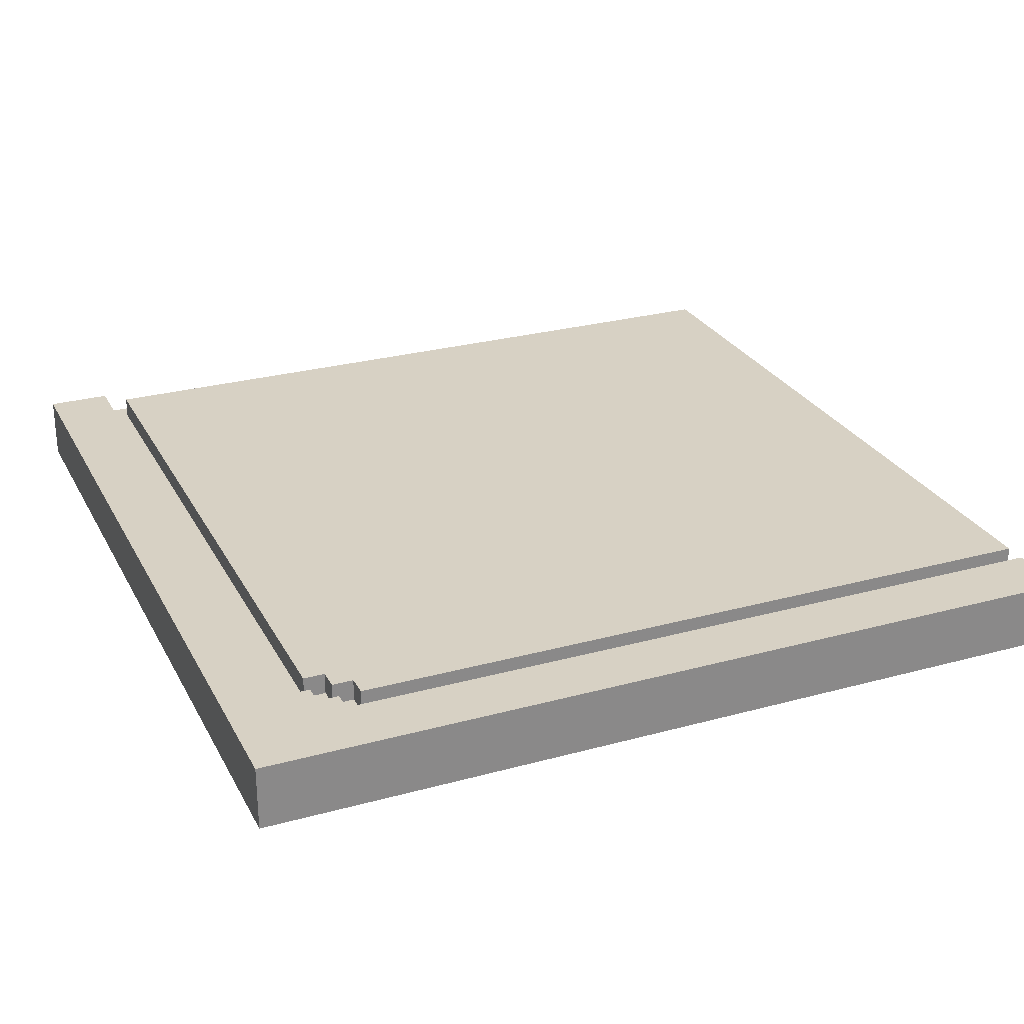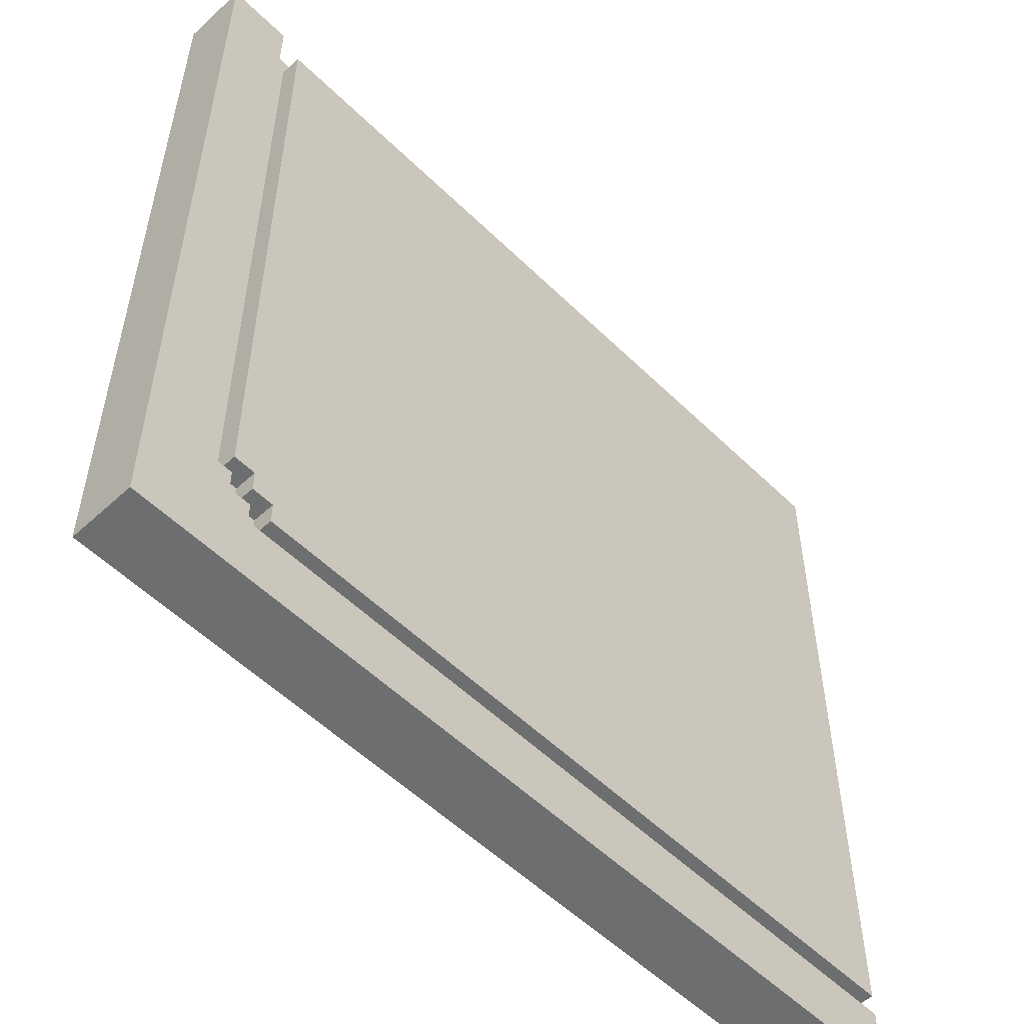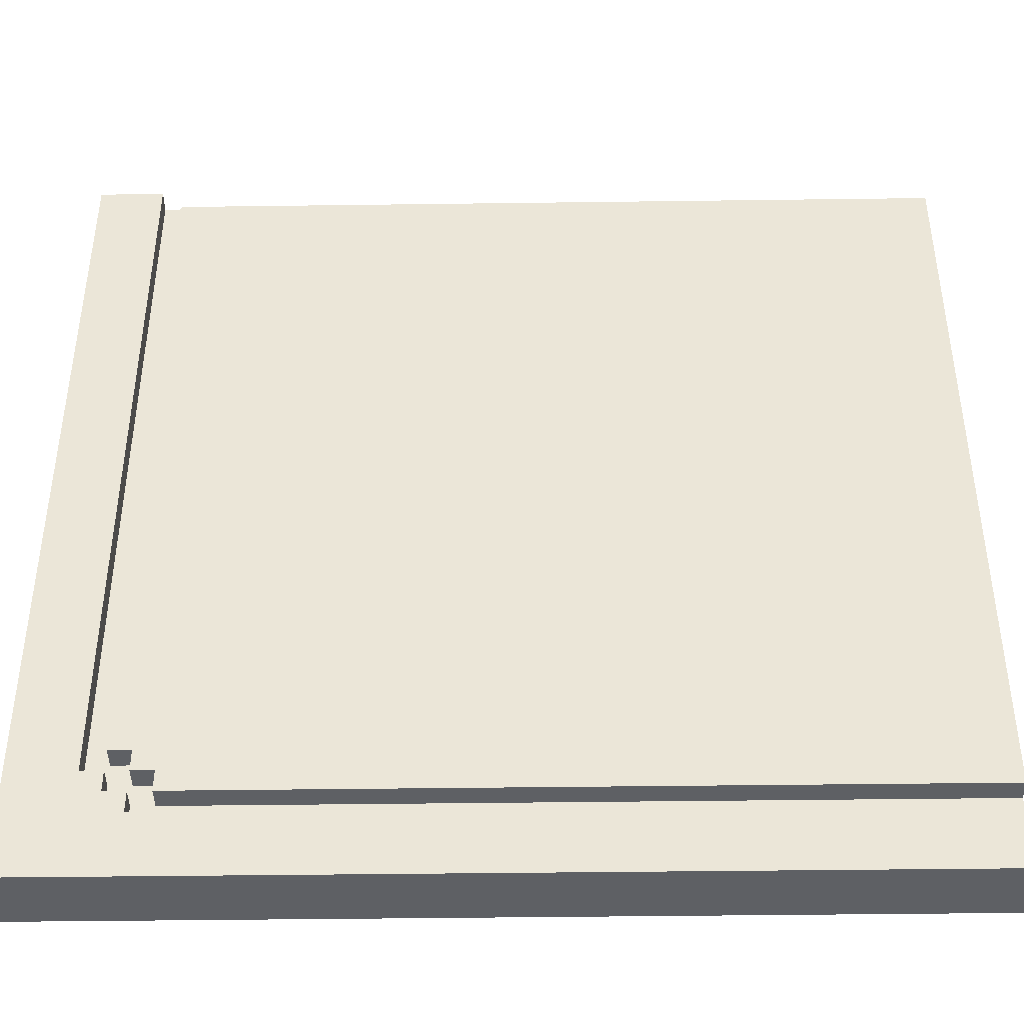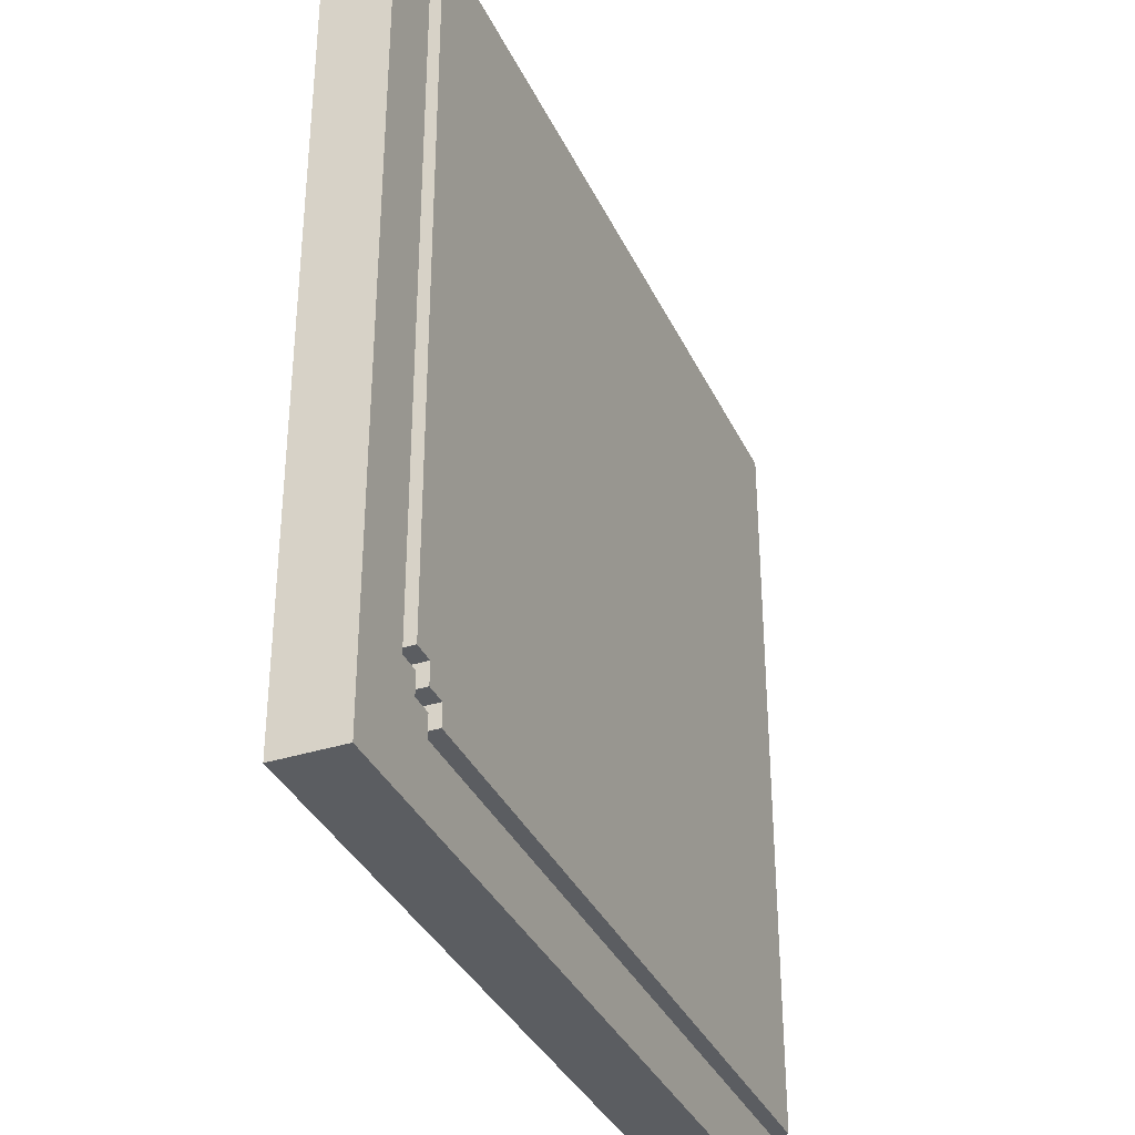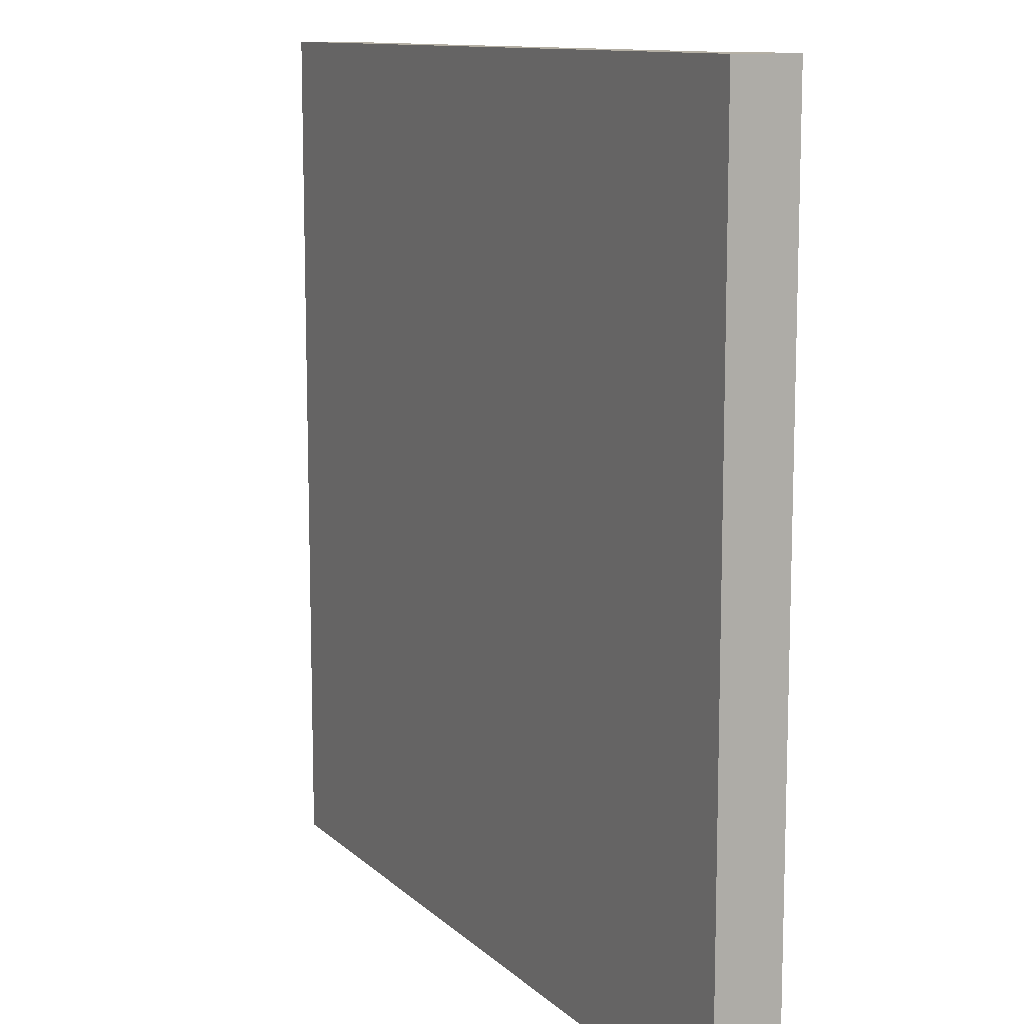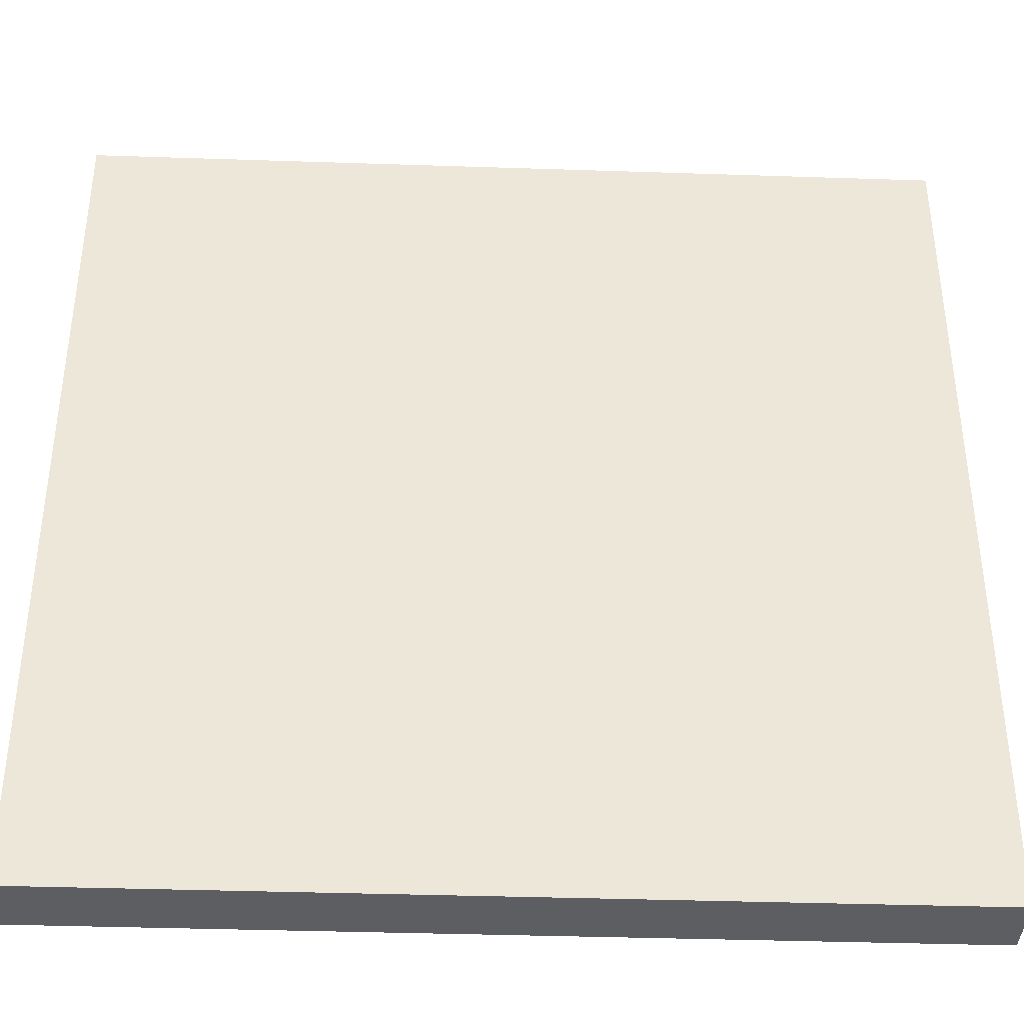
<metadata>
{"format":"obj","ext":"obj","renderer":"f3d","projection":"perspective","resolution":1024,"background":"white","views":[{"elev":27.1,"azim":157.0,"up":"+Y"},{"elev":-54.3,"azim":134.1,"up":"+Z"},{"elev":-42.8,"azim":-179.1,"up":"+Z"},{"elev":-35.6,"azim":112.8,"up":"+Z"},{"elev":11.3,"azim":63.4,"up":"+Z"},{"elev":-38.5,"azim":-2.4,"up":"+Z"}]}
</metadata>
<code>
o StraightSidewalk
v 15.1 0 2
v 15.1 0 -2
v 15.1 0.2 2
v 15.1 0.2 1.9
v 15.1 0.2 -1.6
v 15.1 0.2 -1.7
v 15.1 0.3 1.9
v 15.1 0.3 -1.6
v 15.1 0.3 -1.7
v 15.1 0.3 -2
v 18.6 0.2 -1.6
v 18.6 0.2 -1.7
v 18.6 0.3 -1.6
v 18.6 0.3 -1.7
v 18.7 0.2 -1.5
v 18.7 0.2 -1.6
v 18.7 0.3 -1.5
v 18.7 0.3 -1.6
v 18.8 0.2 2
v 18.8 0.2 -1.5
v 18.8 0.3 2
v 18.8 0.3 -1.5
v 18.5 0.2 -1.5
v 18.5 0.2 -1.6
v 18.5 0.3 -1.5
v 18.5 0.3 -1.6
v 18.6 0.2 -1.4
v 18.6 0.2 -1.5
v 18.6 0.3 -1.4
v 18.6 0.3 -1.5
v 18.7 0.2 1.9
v 18.7 0.2 -1.4
v 18.7 0.3 1.9
v 18.7 0.3 -1.4
v 19.1 0 2
v 19.1 0 -2
v 19.1 0.3 2
v 19.1 0.3 -2
v 15.1 0 2
v 15.1 0.2 2
v 18.8 0.2 2
v 18.8 0.3 2
v 19.1 0 2
v 19.1 0.3 2
v 15.1 0.2 1.9
v 15.1 0.3 1.9
v 18.7 0.2 1.9
v 18.7 0.3 1.9
v 18.7 0.2 -1.5
v 18.7 0.3 -1.5
v 18.8 0.2 -1.5
v 18.8 0.3 -1.5
v 18.6 0.2 -1.6
v 18.6 0.3 -1.6
v 18.7 0.2 -1.6
v 18.7 0.3 -1.6
v 15.1 0.2 -1.7
v 15.1 0.3 -1.7
v 18.6 0.2 -1.7
v 18.6 0.3 -1.7
v 18.6 0.2 -1.4
v 18.6 0.3 -1.4
v 18.7 0.2 -1.4
v 18.7 0.3 -1.4
v 18.5 0.2 -1.5
v 18.5 0.3 -1.5
v 18.6 0.2 -1.5
v 18.6 0.3 -1.5
v 15.1 0.2 -1.6
v 15.1 0.3 -1.6
v 18.5 0.2 -1.6
v 18.5 0.3 -1.6
v 15.1 0 -2
v 15.1 0.3 -2
v 19.1 0 -2
v 19.1 0.3 -2
v 15.1 0 2
v 19.1 0 2
v 15.1 0 -2
v 19.1 0 -2
v 15.1 0.2 2
v 18.8 0.2 2
v 15.1 0.2 1.9
v 18.7 0.2 1.9
v 18.6 0.2 -1.4
v 18.7 0.2 -1.4
v 18.5 0.2 -1.5
v 18.6 0.2 -1.5
v 18.7 0.2 -1.5
v 18.8 0.2 -1.5
v 15.1 0.2 -1.6
v 18.5 0.2 -1.6
v 18.6 0.2 -1.6
v 18.7 0.2 -1.6
v 15.1 0.2 -1.7
v 18.6 0.2 -1.7
v 18.8 0.3 2
v 19.1 0.3 2
v 15.1 0.3 1.9
v 18.7 0.3 1.9
v 18.6 0.3 -1.4
v 18.7 0.3 -1.4
v 18.5 0.3 -1.5
v 18.6 0.3 -1.5
v 18.7 0.3 -1.5
v 18.8 0.3 -1.5
v 15.1 0.3 -1.6
v 18.5 0.3 -1.6
v 18.6 0.3 -1.6
v 18.7 0.3 -1.6
v 15.1 0.3 -1.7
v 18.6 0.3 -1.7
v 15.1 0.3 -2
v 19.1 0.3 -2
f 3 2 1
f 4 2 3
f 5 2 4
f 6 2 5
f 7 5 4
f 8 5 7
f 9 2 6
f 10 2 9
f 13 12 11
f 14 12 13
f 17 16 15
f 18 16 17
f 21 20 19
f 22 20 21
f 23 24 25
f 25 24 26
f 27 28 29
f 29 28 30
f 31 32 33
f 33 32 34
f 35 36 37
f 37 36 38
f 41 40 39
f 43 41 39
f 43 42 41
f 44 42 43
f 47 46 45
f 48 46 47
f 51 50 49
f 52 50 51
f 55 54 53
f 56 54 55
f 59 58 57
f 60 58 59
f 61 62 63
f 63 62 64
f 65 66 67
f 67 66 68
f 69 70 71
f 71 70 72
f 73 74 75
f 75 74 76
f 79 78 77
f 80 78 79
f 81 82 83
f 83 82 84
f 84 82 86
f 85 86 88
f 86 82 89
f 88 86 89
f 89 82 90
f 87 88 92
f 88 89 92
f 92 89 93
f 93 89 94
f 91 92 95
f 92 93 95
f 95 93 96
f 99 100 101
f 101 100 102
f 99 101 103
f 103 101 104
f 97 98 106
f 99 103 107
f 107 103 108
f 105 106 110
f 109 110 112
f 111 112 113
f 110 106 114
f 113 112 114
f 106 98 114
f 112 110 114

</code>
